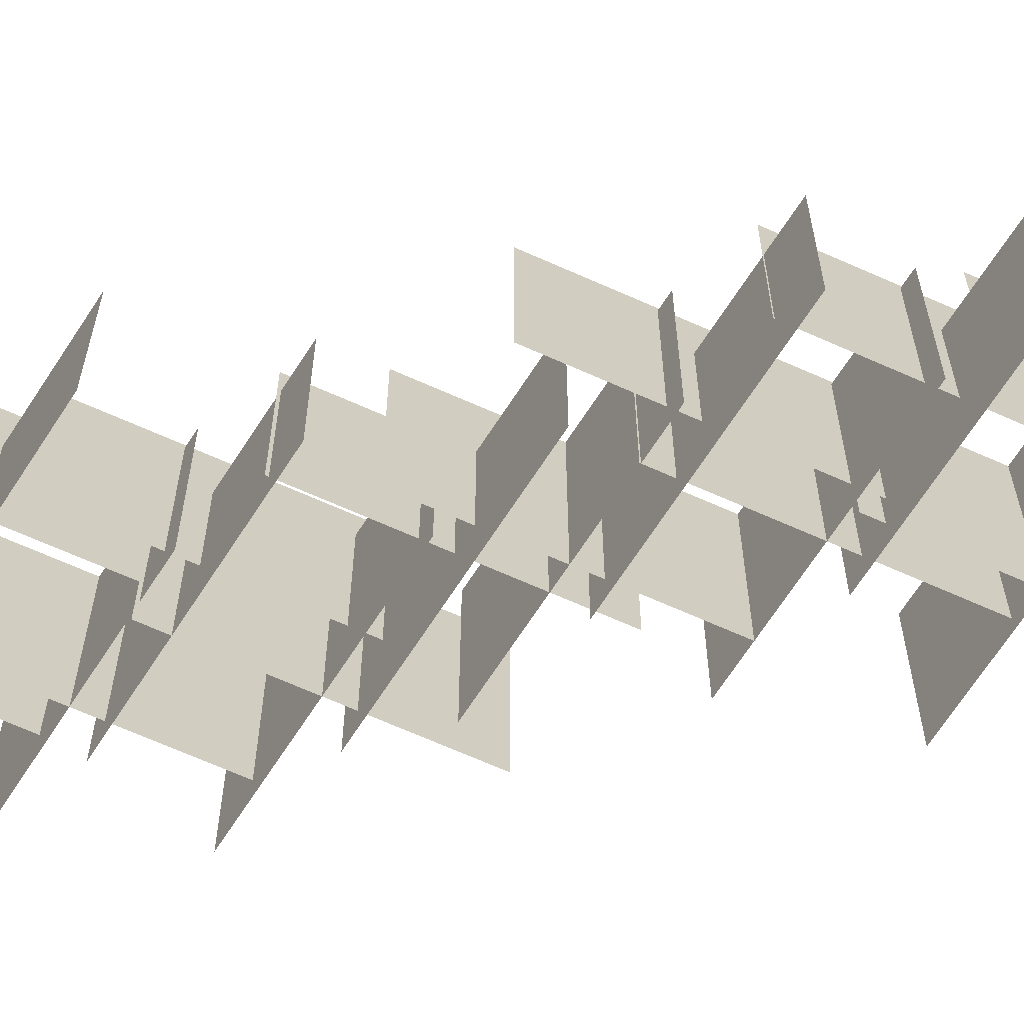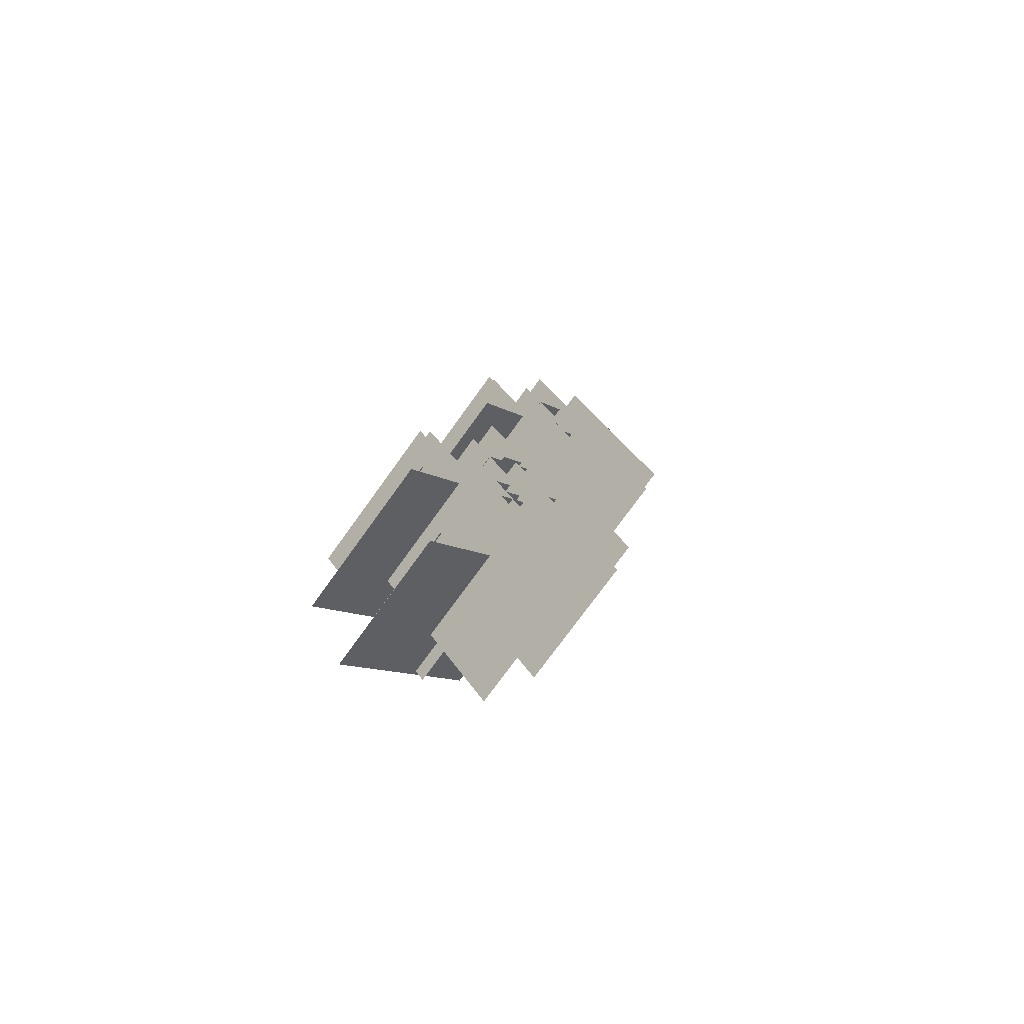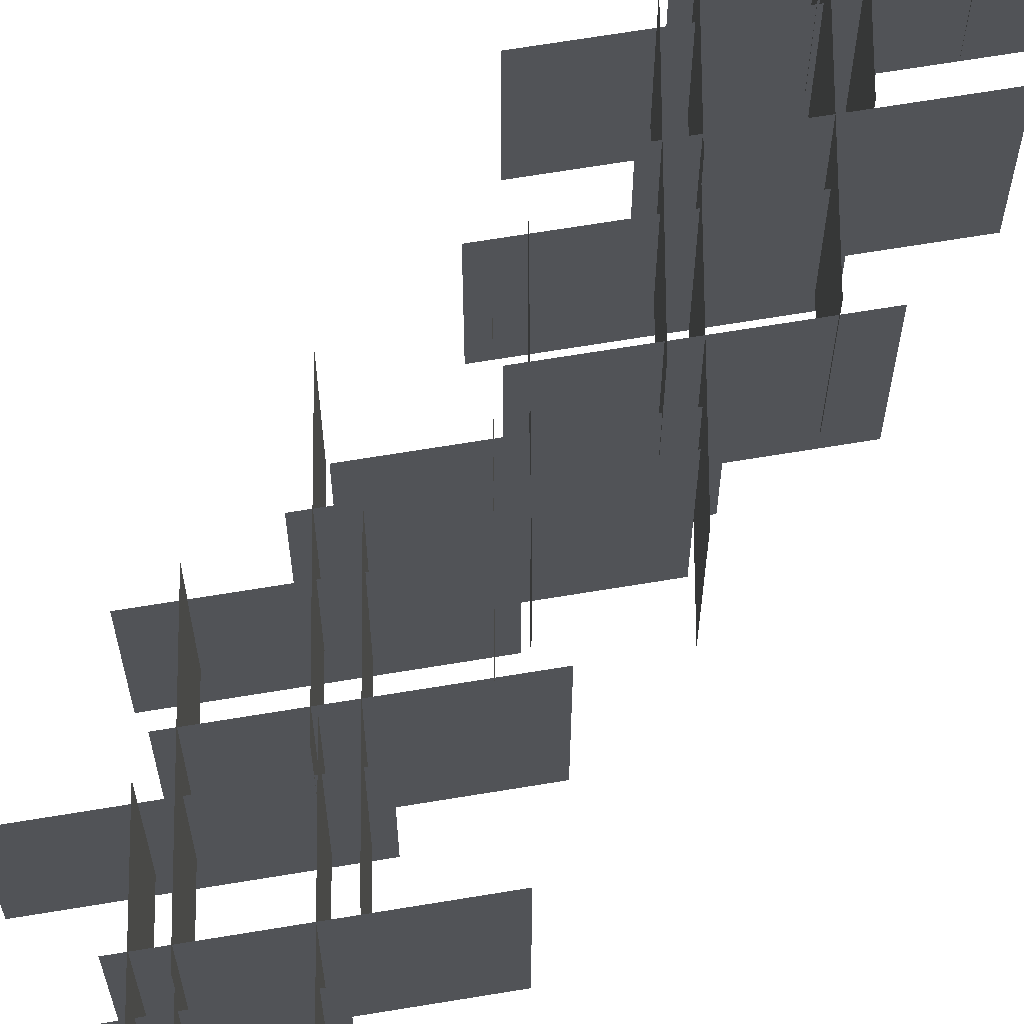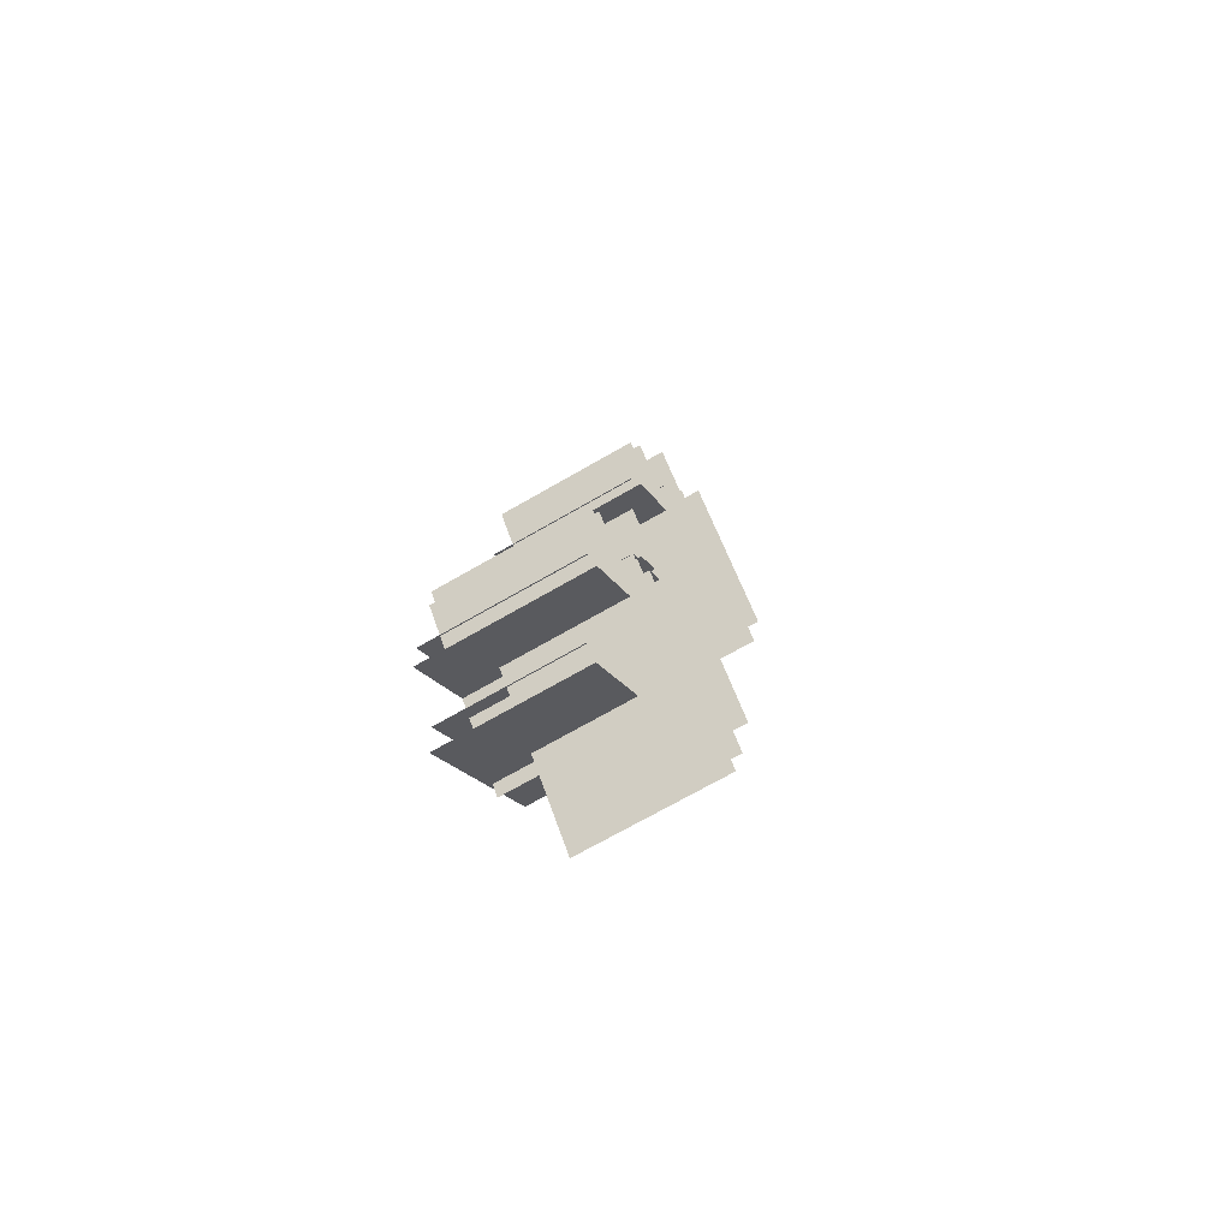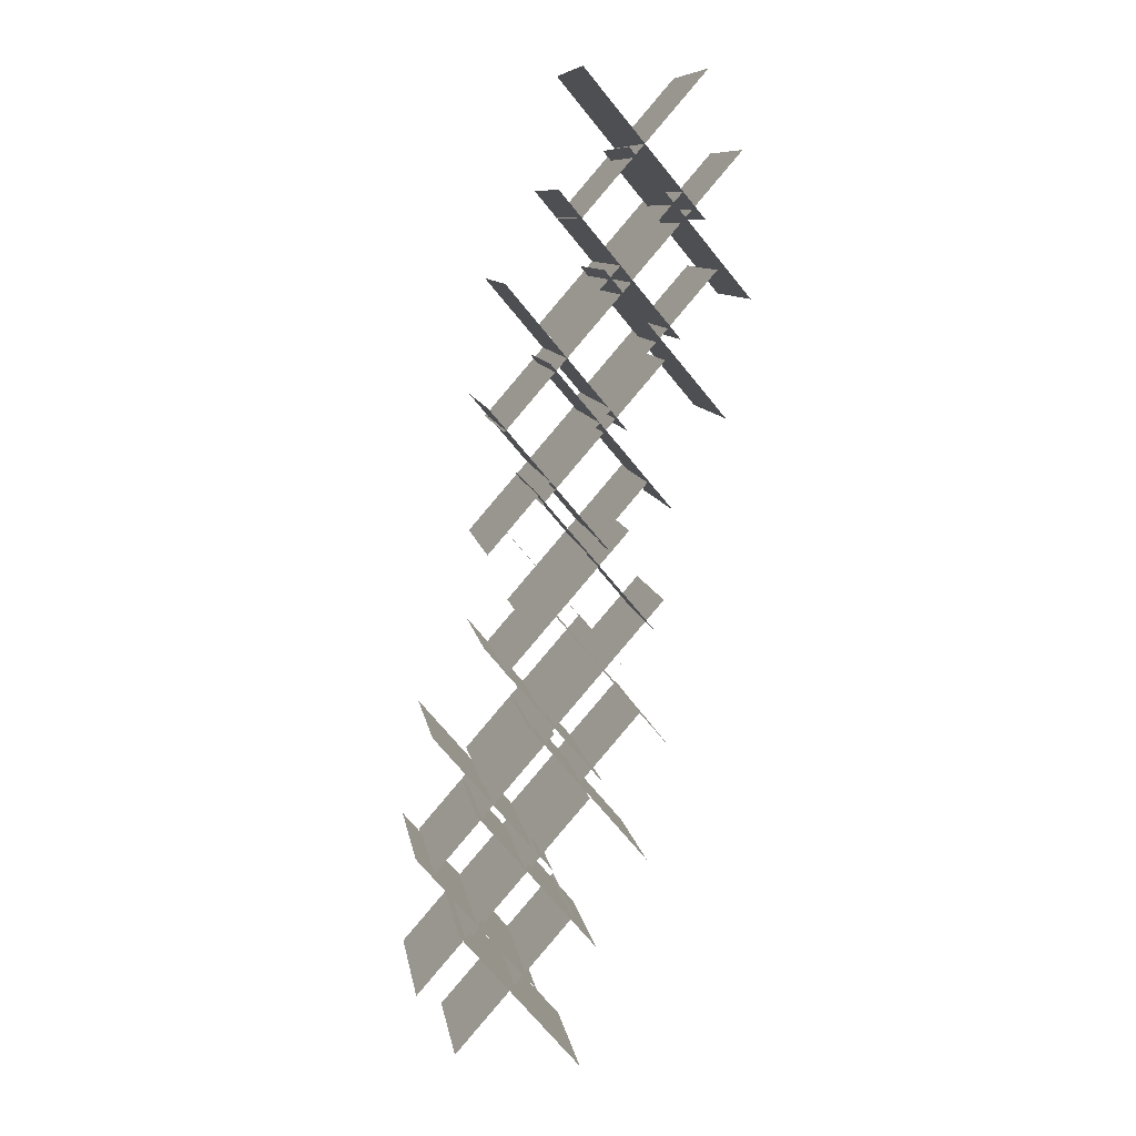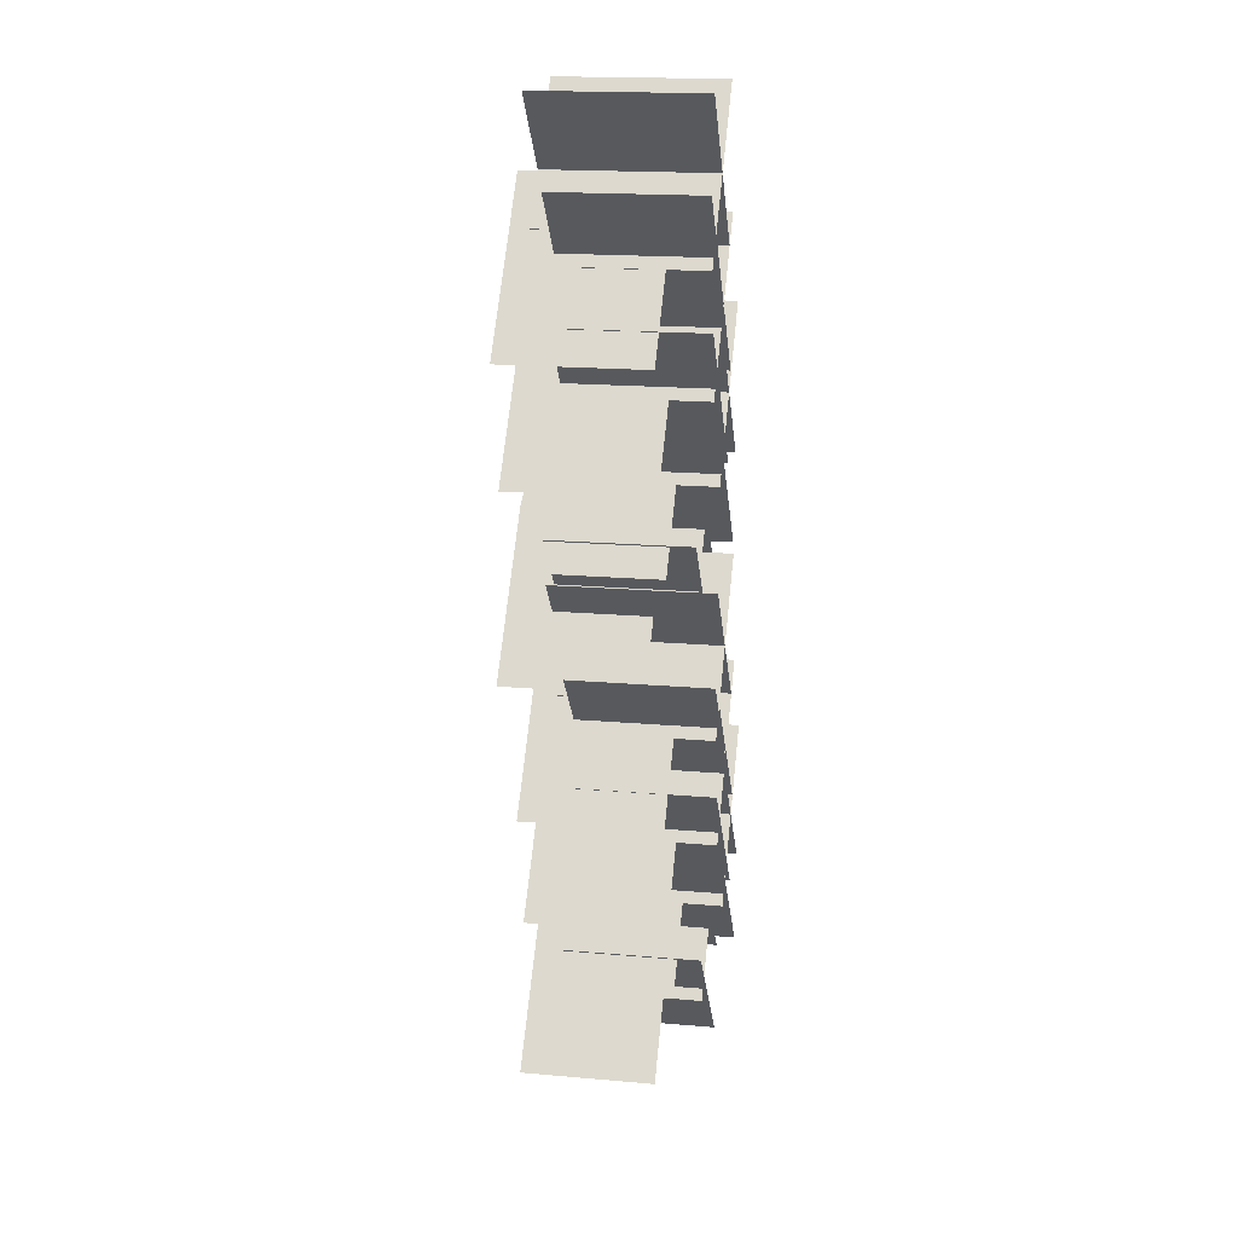
<metadata>
{"format":"obj","ext":"obj","renderer":"f3d","projection":"perspective","resolution":1024,"background":"white","views":[{"elev":-68.4,"azim":107.0,"up":"+Y"},{"elev":-73.5,"azim":-35.6,"up":"+Z"},{"elev":68.0,"azim":-139.4,"up":"+Y"},{"elev":-70.6,"azim":-60.0,"up":"+Z"},{"elev":10.1,"azim":-9.3,"up":"+Z"},{"elev":18.7,"azim":99.4,"up":"+Z"}]}
</metadata>
<code>
g chao02
v 8.71 0.004852 11.6
v -6.285 0.004852 -5.654
v -6.285 16.82 -5.654
v 8.71 16.82 11.6
v -6.134 -5.51 11.73
v 8.558 -5.51 -5.784
v 8.558 11.31 -5.784
v -6.134 11.31 11.73
v 3.765 -2.863 20.8
v -11.23 -2.863 3.553
v -11.23 16.37 3.553
v 3.765 16.37 20.8
v -11.08 -2.863 20.93
v 3.613 -2.863 3.424
v 3.613 16.37 3.424
v -11.08 16.37 20.93
v 17.53 2.622 36.66
v 2.53 2.622 19.41
v 2.53 19.44 19.41
v 17.53 19.44 36.66
v 2.682 -2.893 36.79
v 17.37 -2.893 19.28
v 17.37 13.92 19.28
v 2.682 13.92 36.79
v 12.58 -0.2458 45.87
v -2.415 -0.2458 28.62
v -2.415 18.98 28.62
v 12.58 18.98 45.87
v -2.263 -0.2458 46
v 12.43 -0.2458 28.49
v 12.43 18.98 28.49
v -2.263 18.98 46
v 20.36 2.622 50.71
v 5.362 2.622 33.46
v 5.362 19.44 33.46
v 20.36 19.44 50.71
v 5.513 -2.893 50.83
v 20.21 -2.893 33.33
v 20.21 13.92 33.33
v 5.513 13.92 50.83
v 15.41 -0.2458 59.91
v 0.4167 -0.2458 42.66
v 0.4167 18.98 42.66
v 15.41 18.98 59.91
v 0.5682 -0.2458 60.04
v 15.26 -0.2458 42.53
v 15.26 18.98 42.53
v 0.5682 18.98 60.04
v 11.17 2.622 25.85
v -3.825 2.622 8.602
v -3.825 19.44 8.602
v 11.17 19.44 25.85
v -3.674 -2.893 25.98
v 11.02 -2.893 8.472
v 11.02 13.92 8.472
v -3.674 13.92 25.98
v 6.225 -0.2458 35.06
v -8.771 -0.2458 17.81
v -8.771 18.98 17.81
v 6.225 18.98 35.06
v -8.619 -0.2458 35.19
v 6.073 -0.2458 17.68
v 6.073 18.98 17.68
v -8.619 18.98 35.19
v -0.4158 0.004852 -42.66
v -15.41 0.004852 -59.91
v -15.41 16.82 -59.91
v -0.4158 16.82 -42.66
v -15.26 -5.51 -42.53
v -0.5674 -5.51 -60.04
v -0.5674 11.31 -60.04
v -15.26 11.31 -42.53
v -5.361 -2.863 -33.45
v -20.36 -2.863 -50.7
v -20.36 16.37 -50.7
v -5.361 16.37 -33.45
v -20.2 -2.863 -33.32
v -5.512 -2.863 -50.83
v -5.512 16.37 -50.83
v -20.2 16.37 -33.32
v 8.4 2.622 -17.6
v -6.595 2.622 -34.85
v -6.595 19.44 -34.85
v 8.4 19.44 -17.6
v -6.444 -2.893 -17.47
v 8.248 -2.893 -34.98
v 8.248 13.92 -34.98
v -6.444 13.92 -17.47
v 3.455 -0.2458 -8.392
v -11.54 -0.2458 -25.64
v -11.54 18.98 -25.64
v 3.455 18.98 -8.392
v -11.39 -0.2458 -8.263
v 3.303 -0.2458 -25.77
v 3.303 18.98 -25.77
v -11.39 18.98 -8.263
v 11.23 2.622 -3.553
v -3.764 2.622 -20.8
v -3.764 19.44 -20.8
v 11.23 19.44 -3.553
v -3.612 -2.893 -3.423
v 11.08 -2.893 -20.93
v 11.08 13.92 -20.93
v -3.612 13.92 -3.423
v 6.286 -0.2458 5.655
v -8.709 -0.2458 -11.6
v -8.709 18.98 -11.6
v 6.286 18.98 5.655
v -8.558 -0.2458 5.784
v 6.134 -0.2458 -11.72
v 6.134 18.98 -11.72
v -8.558 18.98 5.784
v 2.044 2.622 -28.41
v -12.95 2.622 -45.66
v -12.95 19.44 -45.66
v 2.044 19.44 -28.41
v -12.8 -2.893 -28.28
v 1.892 -2.893 -45.79
v 1.892 13.92 -45.79
v -12.8 13.92 -28.28
v -2.901 -0.2458 -19.2
v -17.9 -0.2458 -36.45
v -17.9 18.98 -36.45
v -2.901 18.98 -19.2
v -17.74 -0.2458 -19.07
v -3.053 -0.2458 -36.58
v -3.053 18.98 -36.58
v -17.74 18.98 -19.07
f 3 1 2
f 1 3 4
f 7 5 6
f 5 7 8
f 11 9 10
f 9 11 12
f 15 13 14
f 13 15 16
f 67 65 66
f 65 67 68
f 71 69 70
f 69 71 72
f 75 73 74
f 73 75 76
f 79 77 78
f 77 79 80
f 19 17 18
f 17 19 20
f 23 21 22
f 21 23 24
f 27 25 26
f 25 27 28
f 31 29 30
f 29 31 32
f 83 81 82
f 81 83 84
f 87 85 86
f 85 87 88
f 91 89 90
f 89 91 92
f 95 93 94
f 93 95 96
f 35 33 34
f 33 35 36
f 39 37 38
f 37 39 40
f 43 41 42
f 41 43 44
f 47 45 46
f 45 47 48
f 51 49 50
f 49 51 52
f 55 53 54
f 53 55 56
f 59 57 58
f 57 59 60
f 63 61 62
f 61 63 64
f 99 97 98
f 97 99 100
f 103 101 102
f 101 103 104
f 107 105 106
f 105 107 108
f 111 109 110
f 109 111 112
f 115 113 114
f 113 115 116
f 119 117 118
f 117 119 120
f 123 121 122
f 121 123 124
f 127 125 126
f 125 127 128

</code>
